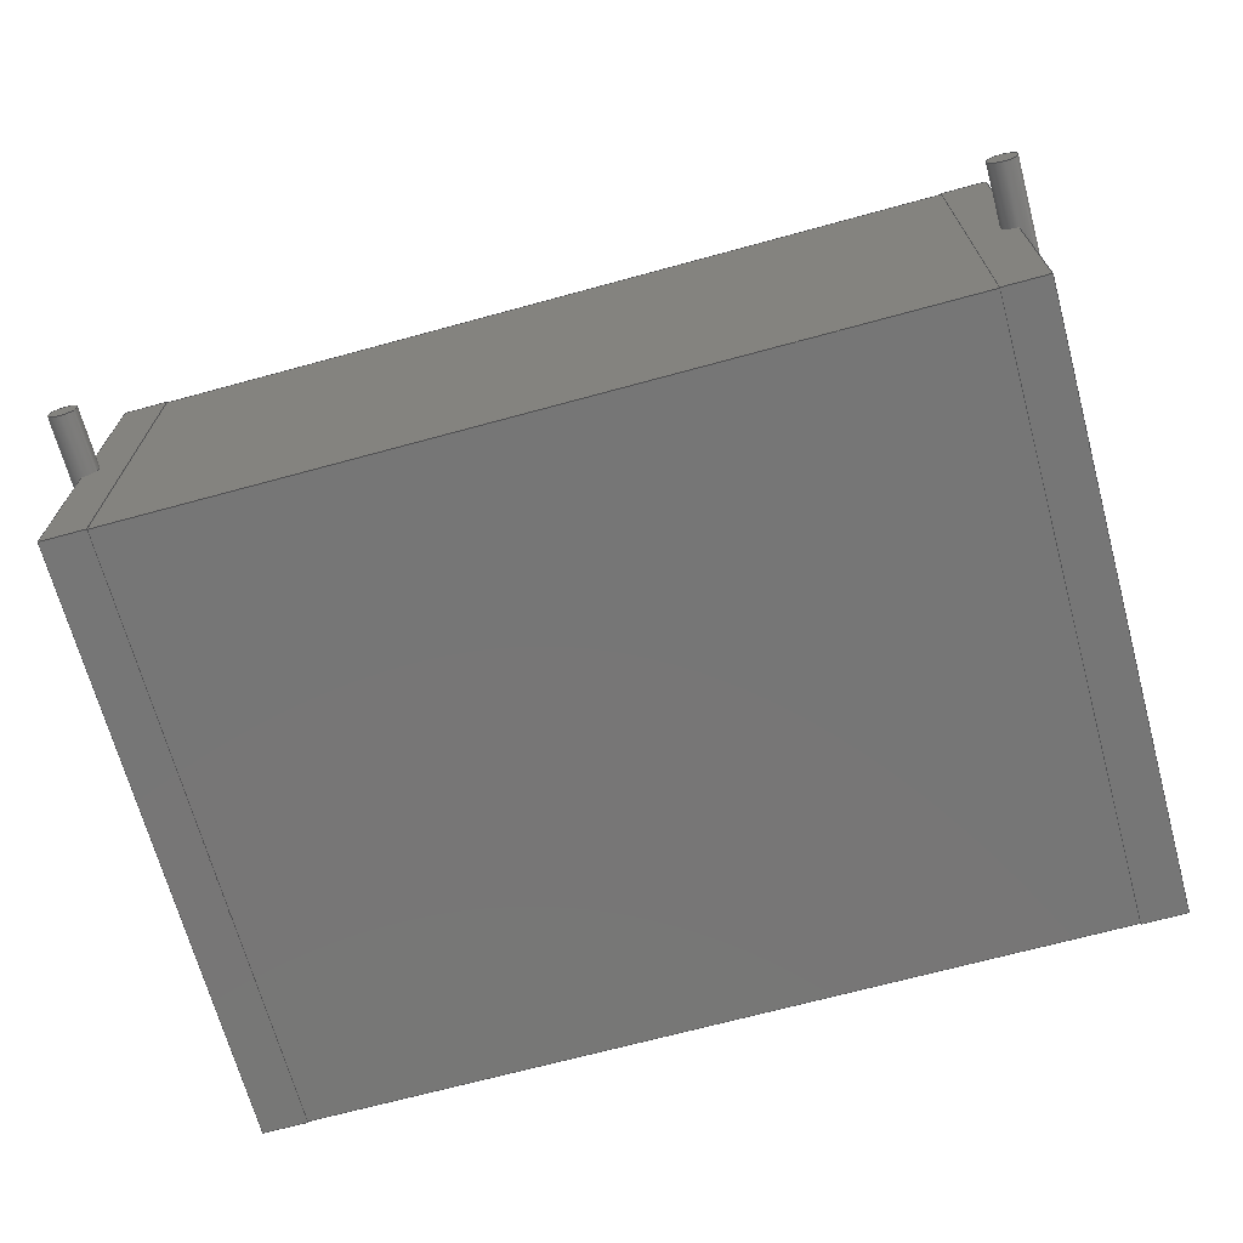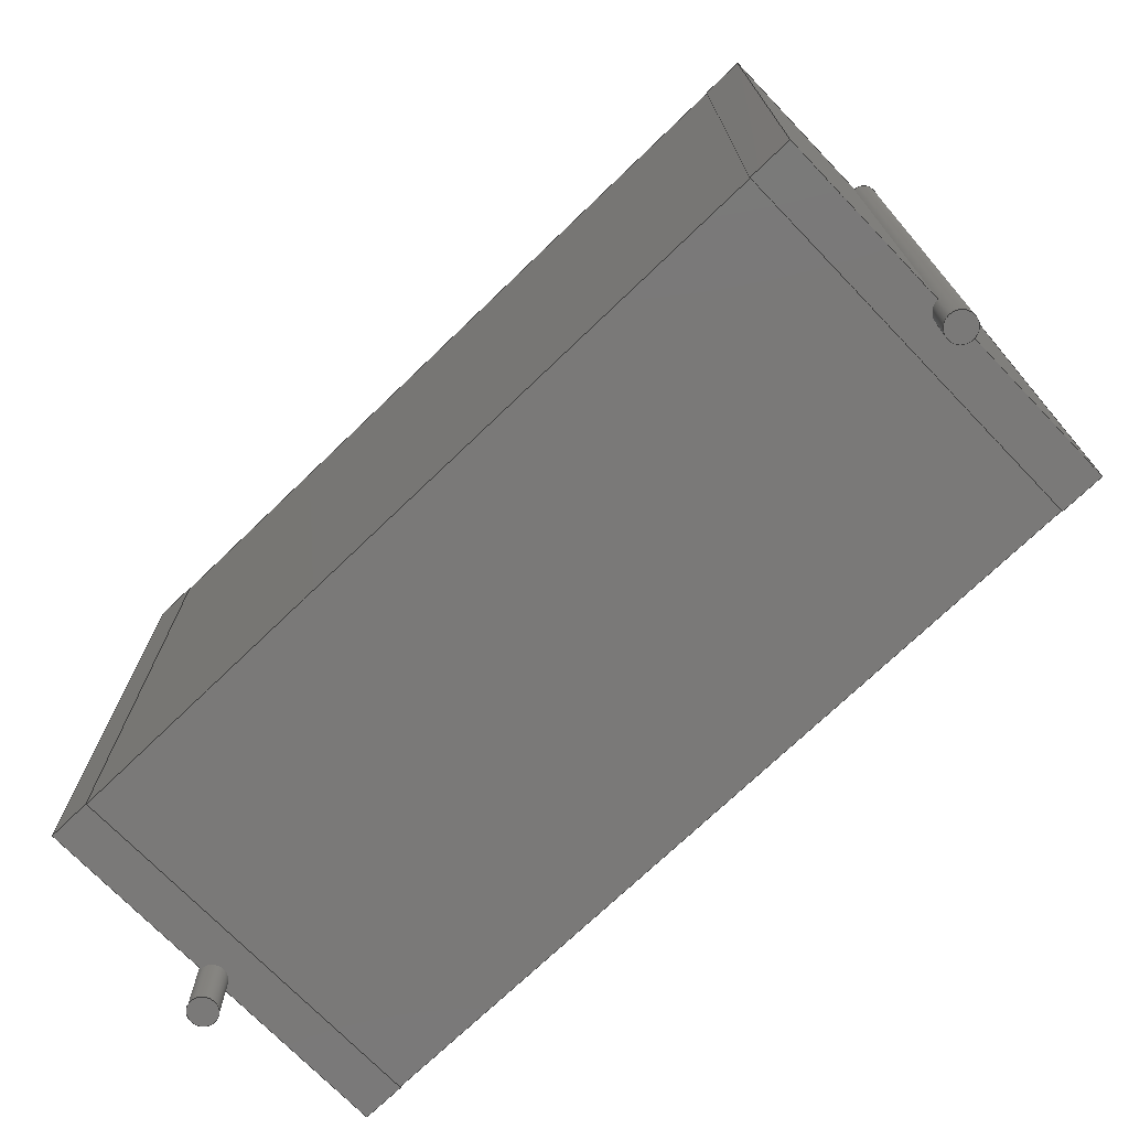
<metadata>
{"format":"step","ext":"step","renderer":"f3d","projection":"perspective","resolution":1024,"background":"white","views":[{"elev":-68.9,"azim":-164.7,"up":"+Y"},{"elev":-72.4,"azim":-136.1,"up":"+Z"}]}
</metadata>
<code>
ISO-10303-21;
DATA;
#1=APPLICATION_PROTOCOL_DEFINITION('committee draft','automotive_design',1997,#2);
#2=APPLICATION_CONTEXT('core data for automotive mechanical design processes');
#3=SHAPE_DEFINITION_REPRESENTATION(#4,#10);
#4=PRODUCT_DEFINITION_SHAPE('','',#5);
#5=PRODUCT_DEFINITION('design','',#6,#9);
#6=PRODUCT_DEFINITION_FORMATION('','',#7);
#7=PRODUCT('C_Rect_L290mm_W122mm_P2750mm_MKT','C_Rect_L290mm_W122mm_P2750mm_MKT','',(#8));
#8=MECHANICAL_CONTEXT('',#2,'mechanical');
#9=PRODUCT_DEFINITION_CONTEXT('part definition',#2,'design');
#10=ADVANCED_BREP_SHAPE_REPRESENTATION('',(#11,#15),#411);
#11=AXIS2_PLACEMENT_3D('',#12,#13,#14);
#12=CARTESIAN_POINT('',(0,0,0));
#13=DIRECTION('',(0,0,1));
#14=DIRECTION('',(1,0,-0));
#15=MANIFOLD_SOLID_BREP('',#16);
#16=CLOSED_SHELL('',(#17,#31,#70,#100,#124,#131,#144,#180,#190,#197,#215,#229,#243,#253,#282,#301,#314,#340,#349,#370,#396,#405));
#17=ADVANCED_FACE('',(#18),#28,.F.);
#18=FACE_BOUND('',#19,.F.);
#19=EDGE_LOOP('',(#20));
#20=ORIENTED_EDGE('',*,*,#21,.T.);
#21=EDGE_CURVE('',#22,#22,#24,.T.);
#22=VERTEX_POINT('',#23);
#23=CARTESIAN_POINT('',(0.45,0,-1.9));
#24=CIRCLE('',#25,0.45);
#25=AXIS2_PLACEMENT_3D('',#26,#13,#27);
#26=CARTESIAN_POINT('',(0,0,-1.9));
#27=DIRECTION('',(1,0,0));
#28=PLANE('',#29);
#29=AXIS2_PLACEMENT_3D('',#30,#13,#27);
#30=CARTESIAN_POINT('',(-3.553e-15,2.911e-17,-1.9));
#31=ADVANCED_FACE('',(#32),#69,.T.);
#32=FACE_BOUND('',#33,.T.);
#33=EDGE_LOOP('',(#34,#42,#20,#48,#49,#53,#59,#66));
#34=ORIENTED_EDGE('',*,*,#35,.F.);
#35=EDGE_CURVE('',#36,#38,#40,.T.);
#36=VERTEX_POINT('',#37);
#37=CARTESIAN_POINT('',(0.45,0,0));
#38=VERTEX_POINT('',#39);
#39=CARTESIAN_POINT('',(0,0.45,0));
#40=CIRCLE('',#41,0.45);
#41=AXIS2_PLACEMENT_3D('',#12,#13,#27);
#42=ORIENTED_EDGE('',*,*,#43,.T.);
#43=EDGE_CURVE('',#36,#22,#44,.T.);
#44=LINE('',#45,#46);
#45=CARTESIAN_POINT('',(0.45,0,18.5));
#46=VECTOR('',#47,1);
#47=DIRECTION('',(-0,-0,-1));
#48=ORIENTED_EDGE('',*,*,#43,.F.);
#49=ORIENTED_EDGE('',*,*,#50,.F.);
#50=EDGE_CURVE('',#51,#36,#40,.T.);
#51=VERTEX_POINT('',#52);
#52=CARTESIAN_POINT('',(0,-0.45,0));
#53=ORIENTED_EDGE('',*,*,#54,.T.);
#54=EDGE_CURVE('',#51,#55,#57,.T.);
#55=VERTEX_POINT('',#56);
#56=CARTESIAN_POINT('',(0,-0.45,18.5));
#57=LINE('',#56,#58);
#58=VECTOR('',#13,1);
#59=ORIENTED_EDGE('',*,*,#60,.F.);
#60=EDGE_CURVE('',#61,#55,#63,.T.);
#61=VERTEX_POINT('',#62);
#62=CARTESIAN_POINT('',(0,0.45,18.5));
#63=CIRCLE('',#64,0.45);
#64=AXIS2_PLACEMENT_3D('',#65,#13,#27);
#65=CARTESIAN_POINT('',(0,0,18.5));
#66=ORIENTED_EDGE('',*,*,#67,.F.);
#67=EDGE_CURVE('',#38,#61,#68,.T.);
#68=LINE('',#62,#58);
#69=CYLINDRICAL_SURFACE('',#64,0.45);
#70=ADVANCED_FACE('',(#71),#98,.F.);
#71=FACE_BOUND('',#72,.F.);
#72=EDGE_LOOP('',(#73,#80,#86,#91,#96,#34,#49));
#73=ORIENTED_EDGE('',*,*,#74,.F.);
#74=EDGE_CURVE('',#75,#51,#77,.T.);
#75=VERTEX_POINT('',#76);
#76=CARTESIAN_POINT('',(0,-6.1,0));
#77=LINE('',#76,#78);
#78=VECTOR('',#79,1);
#79=DIRECTION('',(0,1,0));
#80=ORIENTED_EDGE('',*,*,#81,.T.);
#81=EDGE_CURVE('',#75,#82,#84,.T.);
#82=VERTEX_POINT('',#83);
#83=CARTESIAN_POINT('',(1.375,-6.1,0));
#84=LINE('',#76,#85);
#85=VECTOR('',#27,1);
#86=ORIENTED_EDGE('',*,*,#87,.T.);
#87=EDGE_CURVE('',#82,#88,#90,.T.);
#88=VERTEX_POINT('',#89);
#89=CARTESIAN_POINT('',(1.375,6.1,0));
#90=LINE('',#83,#78);
#91=ORIENTED_EDGE('',*,*,#92,.F.);
#92=EDGE_CURVE('',#93,#88,#95,.T.);
#93=VERTEX_POINT('',#94);
#94=CARTESIAN_POINT('',(0,6.1,0));
#95=LINE('',#94,#85);
#96=ORIENTED_EDGE('',*,*,#97,.F.);
#97=EDGE_CURVE('',#38,#93,#77,.T.);
#98=PLANE('',#99);
#99=AXIS2_PLACEMENT_3D('',#76,#13,#27);
#100=ADVANCED_FACE('',(#101),#122,.F.);
#101=FACE_BOUND('',#102,.F.);
#102=EDGE_LOOP('',(#103,#110,#113,#53,#114,#66,#118,#119));
#103=ORIENTED_EDGE('',*,*,#104,.F.);
#104=EDGE_CURVE('',#105,#107,#109,.T.);
#105=VERTEX_POINT('',#106);
#106=CARTESIAN_POINT('',(0,-6.1,19));
#107=VERTEX_POINT('',#108);
#108=CARTESIAN_POINT('',(0,6.1,19));
#109=LINE('',#106,#78);
#110=ORIENTED_EDGE('',*,*,#111,.F.);
#111=EDGE_CURVE('',#75,#105,#112,.T.);
#112=LINE('',#76,#58);
#113=ORIENTED_EDGE('',*,*,#74,.T.);
#114=ORIENTED_EDGE('',*,*,#115,.T.);
#115=EDGE_CURVE('',#55,#61,#116,.T.);
#116=LINE('',#117,#78);
#117=CARTESIAN_POINT('',(0,-3.05,18.5));
#118=ORIENTED_EDGE('',*,*,#97,.T.);
#119=ORIENTED_EDGE('',*,*,#120,.T.);
#120=EDGE_CURVE('',#93,#107,#121,.T.);
#121=LINE('',#94,#58);
#122=PLANE('',#123);
#123=AXIS2_PLACEMENT_3D('',#76,#27,#13);
#124=ADVANCED_FACE('',(#125),#128,.T.);
#125=FACE_BOUND('',#126,.T.);
#126=EDGE_LOOP('',(#114,#127));
#127=ORIENTED_EDGE('',*,*,#60,.T.);
#128=PLANE('',#129);
#129=AXIS2_PLACEMENT_3D('',#130,#13,#27);
#130=CARTESIAN_POINT('',(-3.553e-15,2.911e-17,18.5));
#131=ADVANCED_FACE('',(#132),#142,.T.);
#132=FACE_BOUND('',#133,.T.);
#133=EDGE_LOOP('',(#91,#119,#134,#139));
#134=ORIENTED_EDGE('',*,*,#135,.T.);
#135=EDGE_CURVE('',#107,#136,#138,.T.);
#136=VERTEX_POINT('',#137);
#137=CARTESIAN_POINT('',(1.375,6.1,19));
#138=LINE('',#108,#85);
#139=ORIENTED_EDGE('',*,*,#140,.F.);
#140=EDGE_CURVE('',#88,#136,#141,.T.);
#141=LINE('',#89,#58);
#142=PLANE('',#143);
#143=AXIS2_PLACEMENT_3D('',#94,#79,#13);
#144=ADVANCED_FACE('',(#145,#156),#178,.T.);
#145=FACE_BOUND('',#146,.T.);
#146=EDGE_LOOP('',(#147,#86,#152,#153));
#147=ORIENTED_EDGE('',*,*,#148,.F.);
#148=EDGE_CURVE('',#82,#149,#151,.T.);
#149=VERTEX_POINT('',#150);
#150=CARTESIAN_POINT('',(1.375,-6.1,19));
#151=LINE('',#83,#58);
#152=ORIENTED_EDGE('',*,*,#140,.T.);
#153=ORIENTED_EDGE('',*,*,#154,.F.);
#154=EDGE_CURVE('',#149,#136,#155,.T.);
#155=LINE('',#150,#78);
#156=FACE_BOUND('',#157,.T.);
#157=EDGE_LOOP('',(#158,#165,#170,#175));
#158=ORIENTED_EDGE('',*,*,#159,.T.);
#159=EDGE_CURVE('',#160,#162,#164,.T.);
#160=VERTEX_POINT('',#161);
#161=CARTESIAN_POINT('',(1.375,-6.08,0.02));
#162=VERTEX_POINT('',#163);
#163=CARTESIAN_POINT('',(1.375,-6.08,18.98));
#164=LINE('',#161,#58);
#165=ORIENTED_EDGE('',*,*,#166,.T.);
#166=EDGE_CURVE('',#162,#167,#169,.T.);
#167=VERTEX_POINT('',#168);
#168=CARTESIAN_POINT('',(1.375,6.08,18.98));
#169=LINE('',#163,#78);
#170=ORIENTED_EDGE('',*,*,#171,.F.);
#171=EDGE_CURVE('',#172,#167,#174,.T.);
#172=VERTEX_POINT('',#173);
#173=CARTESIAN_POINT('',(1.375,6.08,0.02));
#174=LINE('',#173,#58);
#175=ORIENTED_EDGE('',*,*,#176,.F.);
#176=EDGE_CURVE('',#160,#172,#177,.T.);
#177=LINE('',#161,#78);
#178=PLANE('',#179);
#179=AXIS2_PLACEMENT_3D('',#83,#27,#13);
#180=ADVANCED_FACE('',(#181),#188,.F.);
#181=FACE_BOUND('',#182,.F.);
#182=EDGE_LOOP('',(#183,#184,#185,#147));
#183=ORIENTED_EDGE('',*,*,#81,.F.);
#184=ORIENTED_EDGE('',*,*,#111,.T.);
#185=ORIENTED_EDGE('',*,*,#186,.T.);
#186=EDGE_CURVE('',#105,#149,#187,.T.);
#187=LINE('',#106,#85);
#188=PLANE('',#189);
#189=AXIS2_PLACEMENT_3D('',#76,#79,#13);
#190=ADVANCED_FACE('',(#191),#195,.T.);
#191=FACE_BOUND('',#192,.T.);
#192=EDGE_LOOP('',(#103,#185,#193,#194));
#193=ORIENTED_EDGE('',*,*,#154,.T.);
#194=ORIENTED_EDGE('',*,*,#135,.F.);
#195=PLANE('',#196);
#196=AXIS2_PLACEMENT_3D('',#106,#13,#27);
#197=ADVANCED_FACE('',(#198),#213,.F.);
#198=FACE_BOUND('',#199,.F.);
#199=EDGE_LOOP('',(#200,#158,#205,#210));
#200=ORIENTED_EDGE('',*,*,#201,.F.);
#201=EDGE_CURVE('',#160,#202,#204,.T.);
#202=VERTEX_POINT('',#203);
#203=CARTESIAN_POINT('',(26.12,-6.08,0.02));
#204=LINE('',#161,#85);
#205=ORIENTED_EDGE('',*,*,#206,.T.);
#206=EDGE_CURVE('',#162,#207,#209,.T.);
#207=VERTEX_POINT('',#208);
#208=CARTESIAN_POINT('',(26.12,-6.08,18.98));
#209=LINE('',#163,#85);
#210=ORIENTED_EDGE('',*,*,#211,.F.);
#211=EDGE_CURVE('',#202,#207,#212,.T.);
#212=LINE('',#203,#58);
#213=PLANE('',#214);
#214=AXIS2_PLACEMENT_3D('',#161,#79,#13);
#215=ADVANCED_FACE('',(#216),#227,.F.);
#216=FACE_BOUND('',#217,.F.);
#217=EDGE_LOOP('',(#175,#218,#219,#224));
#218=ORIENTED_EDGE('',*,*,#201,.T.);
#219=ORIENTED_EDGE('',*,*,#220,.T.);
#220=EDGE_CURVE('',#202,#221,#223,.T.);
#221=VERTEX_POINT('',#222);
#222=CARTESIAN_POINT('',(26.12,6.08,0.02));
#223=LINE('',#203,#78);
#224=ORIENTED_EDGE('',*,*,#225,.F.);
#225=EDGE_CURVE('',#172,#221,#226,.T.);
#226=LINE('',#173,#85);
#227=PLANE('',#228);
#228=AXIS2_PLACEMENT_3D('',#161,#13,#27);
#229=ADVANCED_FACE('',(#230),#241,.T.);
#230=FACE_BOUND('',#231,.T.);
#231=EDGE_LOOP('',(#224,#232,#233,#238));
#232=ORIENTED_EDGE('',*,*,#171,.T.);
#233=ORIENTED_EDGE('',*,*,#234,.T.);
#234=EDGE_CURVE('',#167,#235,#237,.T.);
#235=VERTEX_POINT('',#236);
#236=CARTESIAN_POINT('',(26.12,6.08,18.98));
#237=LINE('',#168,#85);
#238=ORIENTED_EDGE('',*,*,#239,.F.);
#239=EDGE_CURVE('',#221,#235,#240,.T.);
#240=LINE('',#222,#58);
#241=PLANE('',#242);
#242=AXIS2_PLACEMENT_3D('',#173,#79,#13);
#243=ADVANCED_FACE('',(#244),#251,.T.);
#244=FACE_BOUND('',#245,.T.);
#245=EDGE_LOOP('',(#246,#205,#247,#250));
#246=ORIENTED_EDGE('',*,*,#166,.F.);
#247=ORIENTED_EDGE('',*,*,#248,.T.);
#248=EDGE_CURVE('',#207,#235,#249,.T.);
#249=LINE('',#208,#78);
#250=ORIENTED_EDGE('',*,*,#234,.F.);
#251=PLANE('',#252);
#252=AXIS2_PLACEMENT_3D('',#163,#13,#27);
#253=ADVANCED_FACE('',(#254,#276),#280,.F.);
#254=FACE_BOUND('',#255,.F.);
#255=EDGE_LOOP('',(#256,#263,#268,#273));
#256=ORIENTED_EDGE('',*,*,#257,.F.);
#257=EDGE_CURVE('',#258,#260,#262,.T.);
#258=VERTEX_POINT('',#259);
#259=CARTESIAN_POINT('',(26.12,-6.1,0));
#260=VERTEX_POINT('',#261);
#261=CARTESIAN_POINT('',(26.12,-6.1,19));
#262=LINE('',#259,#58);
#263=ORIENTED_EDGE('',*,*,#264,.T.);
#264=EDGE_CURVE('',#258,#265,#267,.T.);
#265=VERTEX_POINT('',#266);
#266=CARTESIAN_POINT('',(26.12,6.1,0));
#267=LINE('',#259,#78);
#268=ORIENTED_EDGE('',*,*,#269,.T.);
#269=EDGE_CURVE('',#265,#270,#272,.T.);
#270=VERTEX_POINT('',#271);
#271=CARTESIAN_POINT('',(26.12,6.1,19));
#272=LINE('',#266,#58);
#273=ORIENTED_EDGE('',*,*,#274,.F.);
#274=EDGE_CURVE('',#260,#270,#275,.T.);
#275=LINE('',#261,#78);
#276=FACE_BOUND('',#277,.F.);
#277=EDGE_LOOP('',(#278,#247,#238,#279));
#278=ORIENTED_EDGE('',*,*,#211,.T.);
#279=ORIENTED_EDGE('',*,*,#220,.F.);
#280=PLANE('',#281);
#281=AXIS2_PLACEMENT_3D('',#259,#27,#13);
#282=ADVANCED_FACE('',(#283),#299,.F.);
#283=FACE_BOUND('',#284,.F.);
#284=EDGE_LOOP('',(#285,#290,#291,#296));
#285=ORIENTED_EDGE('',*,*,#286,.F.);
#286=EDGE_CURVE('',#258,#287,#289,.T.);
#287=VERTEX_POINT('',#288);
#288=CARTESIAN_POINT('',(27.5,-6.1,0));
#289=LINE('',#259,#85);
#290=ORIENTED_EDGE('',*,*,#257,.T.);
#291=ORIENTED_EDGE('',*,*,#292,.T.);
#292=EDGE_CURVE('',#260,#293,#295,.T.);
#293=VERTEX_POINT('',#294);
#294=CARTESIAN_POINT('',(27.5,-6.1,19));
#295=LINE('',#261,#85);
#296=ORIENTED_EDGE('',*,*,#297,.F.);
#297=EDGE_CURVE('',#287,#293,#298,.T.);
#298=LINE('',#288,#58);
#299=PLANE('',#300);
#300=AXIS2_PLACEMENT_3D('',#259,#79,#13);
#301=ADVANCED_FACE('',(#302),#312,.T.);
#302=FACE_BOUND('',#303,.T.);
#303=EDGE_LOOP('',(#273,#291,#304,#309));
#304=ORIENTED_EDGE('',*,*,#305,.T.);
#305=EDGE_CURVE('',#293,#306,#308,.T.);
#306=VERTEX_POINT('',#307);
#307=CARTESIAN_POINT('',(27.5,6.1,19));
#308=LINE('',#294,#78);
#309=ORIENTED_EDGE('',*,*,#310,.F.);
#310=EDGE_CURVE('',#270,#306,#311,.T.);
#311=LINE('',#271,#85);
#312=PLANE('',#313);
#313=AXIS2_PLACEMENT_3D('',#261,#13,#27);
#314=ADVANCED_FACE('',(#315),#338,.F.);
#315=FACE_BOUND('',#316,.F.);
#316=EDGE_LOOP('',(#317,#322,#323,#324,#329,#336));
#317=ORIENTED_EDGE('',*,*,#318,.F.);
#318=EDGE_CURVE('',#265,#319,#321,.T.);
#319=VERTEX_POINT('',#320);
#320=CARTESIAN_POINT('',(27.5,6.1,0));
#321=LINE('',#266,#85);
#322=ORIENTED_EDGE('',*,*,#264,.F.);
#323=ORIENTED_EDGE('',*,*,#286,.T.);
#324=ORIENTED_EDGE('',*,*,#325,.T.);
#325=EDGE_CURVE('',#287,#326,#328,.T.);
#326=VERTEX_POINT('',#327);
#327=CARTESIAN_POINT('',(27.5,-0.45,0));
#328=LINE('',#288,#78);
#329=ORIENTED_EDGE('',*,*,#330,.F.);
#330=EDGE_CURVE('',#331,#326,#333,.T.);
#331=VERTEX_POINT('',#332);
#332=CARTESIAN_POINT('',(27.5,0.45,0));
#333=CIRCLE('',#334,0.45);
#334=AXIS2_PLACEMENT_3D('',#335,#13,#27);
#335=CARTESIAN_POINT('',(27.5,0,0));
#336=ORIENTED_EDGE('',*,*,#337,.T.);
#337=EDGE_CURVE('',#331,#319,#328,.T.);
#338=PLANE('',#339);
#339=AXIS2_PLACEMENT_3D('',#259,#13,#27);
#340=ADVANCED_FACE('',(#341),#347,.T.);
#341=FACE_BOUND('',#342,.T.);
#342=EDGE_LOOP('',(#317,#268,#343,#344));
#343=ORIENTED_EDGE('',*,*,#310,.T.);
#344=ORIENTED_EDGE('',*,*,#345,.F.);
#345=EDGE_CURVE('',#319,#306,#346,.T.);
#346=LINE('',#320,#58);
#347=PLANE('',#348);
#348=AXIS2_PLACEMENT_3D('',#266,#79,#13);
#349=ADVANCED_FACE('',(#350),#368,.T.);
#350=FACE_BOUND('',#351,.T.);
#351=EDGE_LOOP('',(#352,#296,#324,#353,#358,#364,#336,#367));
#352=ORIENTED_EDGE('',*,*,#305,.F.);
#353=ORIENTED_EDGE('',*,*,#354,.T.);
#354=EDGE_CURVE('',#326,#355,#357,.T.);
#355=VERTEX_POINT('',#356);
#356=CARTESIAN_POINT('',(27.5,-0.45,18.5));
#357=LINE('',#356,#58);
#358=ORIENTED_EDGE('',*,*,#359,.T.);
#359=EDGE_CURVE('',#355,#360,#362,.T.);
#360=VERTEX_POINT('',#361);
#361=CARTESIAN_POINT('',(27.5,0.45,18.5));
#362=LINE('',#363,#78);
#363=CARTESIAN_POINT('',(27.5,-3.05,18.5));
#364=ORIENTED_EDGE('',*,*,#365,.F.);
#365=EDGE_CURVE('',#331,#360,#366,.T.);
#366=LINE('',#361,#58);
#367=ORIENTED_EDGE('',*,*,#345,.T.);
#368=PLANE('',#369);
#369=AXIS2_PLACEMENT_3D('',#288,#27,#13);
#370=ADVANCED_FACE('',(#371),#395,.T.);
#371=FACE_BOUND('',#372,.T.);
#372=EDGE_LOOP('',(#373,#380,#385,#390,#391,#393,#329,#394));
#373=ORIENTED_EDGE('',*,*,#374,.F.);
#374=EDGE_CURVE('',#375,#360,#377,.T.);
#375=VERTEX_POINT('',#376);
#376=CARTESIAN_POINT('',(27.95,0,18.5));
#377=CIRCLE('',#378,0.45);
#378=AXIS2_PLACEMENT_3D('',#379,#13,#27);
#379=CARTESIAN_POINT('',(27.5,0,18.5));
#380=ORIENTED_EDGE('',*,*,#381,.T.);
#381=EDGE_CURVE('',#375,#382,#384,.T.);
#382=VERTEX_POINT('',#383);
#383=CARTESIAN_POINT('',(27.95,0,-1.9));
#384=LINE('',#376,#46);
#385=ORIENTED_EDGE('',*,*,#386,.T.);
#386=EDGE_CURVE('',#382,#382,#387,.T.);
#387=CIRCLE('',#388,0.45);
#388=AXIS2_PLACEMENT_3D('',#389,#13,#27);
#389=CARTESIAN_POINT('',(27.5,0,-1.9));
#390=ORIENTED_EDGE('',*,*,#381,.F.);
#391=ORIENTED_EDGE('',*,*,#392,.F.);
#392=EDGE_CURVE('',#355,#375,#377,.T.);
#393=ORIENTED_EDGE('',*,*,#354,.F.);
#394=ORIENTED_EDGE('',*,*,#365,.T.);
#395=CYLINDRICAL_SURFACE('',#378,0.45);
#396=ADVANCED_FACE('',(#397),#402,.T.);
#397=FACE_BOUND('',#398,.T.);
#398=EDGE_LOOP('',(#399,#400,#401));
#399=ORIENTED_EDGE('',*,*,#392,.T.);
#400=ORIENTED_EDGE('',*,*,#374,.T.);
#401=ORIENTED_EDGE('',*,*,#359,.F.);
#402=PLANE('',#403);
#403=AXIS2_PLACEMENT_3D('',#404,#13,#27);
#404=CARTESIAN_POINT('',(27.5,2.911e-17,18.5));
#405=ADVANCED_FACE('',(#406),#408,.F.);
#406=FACE_BOUND('',#407,.F.);
#407=EDGE_LOOP('',(#385));
#408=PLANE('',#409);
#409=AXIS2_PLACEMENT_3D('',#410,#13,#27);
#410=CARTESIAN_POINT('',(27.5,2.911e-17,-1.9));
#411=( GEOMETRIC_REPRESENTATION_CONTEXT(3) GLOBAL_UNCERTAINTY_ASSIGNED_CONTEXT((#415)) GLOBAL_UNIT_ASSIGNED_CONTEXT((#412,#413,#414)) REPRESENTATION_CONTEXT('Context #1','3D Context with UNIT and UNCERTAINTY') );
#412=( LENGTH_UNIT() NAMED_UNIT(*) SI_UNIT(.MILLI.,.METRE.) );
#413=( NAMED_UNIT(*) PLANE_ANGLE_UNIT() SI_UNIT($,.RADIAN.) );
#414=( NAMED_UNIT(*) SI_UNIT($,.STERADIAN.) SOLID_ANGLE_UNIT() );
#415=UNCERTAINTY_MEASURE_WITH_UNIT(LENGTH_MEASURE(1e-07),#412,'distance_accuracy_value','confusion accuracy');
#416=PRODUCT_TYPE('part',$,(#7));
#417=MECHANICAL_DESIGN_GEOMETRIC_PRESENTATION_REPRESENTATION('',(#418,#426,#427,#428,#429,#430,#431,#432,#433,#434,#442,#443,#444,#445,#446,#447,#448,#449,#450,#451,#452,#453),#411);
#418=STYLED_ITEM('color',(#419),#17);
#419=PRESENTATION_STYLE_ASSIGNMENT((#420));
#420=SURFACE_STYLE_USAGE(.BOTH.,#421);
#421=SURFACE_SIDE_STYLE('',(#422));
#422=SURFACE_STYLE_FILL_AREA(#423);
#423=FILL_AREA_STYLE('',(#424));
#424=FILL_AREA_STYLE_COLOUR('',#425);
#425=COLOUR_RGB('',0.824,0.82,0.781);
#426=STYLED_ITEM('color',(#419),#31);
#427=STYLED_ITEM('color',(#419),#70);
#428=STYLED_ITEM('color',(#419),#100);
#429=STYLED_ITEM('color',(#419),#124);
#430=STYLED_ITEM('color',(#419),#131);
#431=STYLED_ITEM('color',(#419),#144);
#432=STYLED_ITEM('color',(#419),#180);
#433=STYLED_ITEM('color',(#419),#190);
#434=STYLED_ITEM('color',(#435),#197);
#435=PRESENTATION_STYLE_ASSIGNMENT((#436));
#436=SURFACE_STYLE_USAGE(.BOTH.,#437);
#437=SURFACE_SIDE_STYLE('',(#438));
#438=SURFACE_STYLE_FILL_AREA(#439);
#439=FILL_AREA_STYLE('',(#440));
#440=FILL_AREA_STYLE_COLOUR('',#441);
#441=COLOUR_RGB('',0.273,0.273,0.273);
#442=STYLED_ITEM('color',(#435),#215);
#443=STYLED_ITEM('color',(#435),#229);
#444=STYLED_ITEM('color',(#435),#243);
#445=STYLED_ITEM('color',(#419),#253);
#446=STYLED_ITEM('color',(#419),#282);
#447=STYLED_ITEM('color',(#419),#301);
#448=STYLED_ITEM('color',(#419),#314);
#449=STYLED_ITEM('color',(#419),#340);
#450=STYLED_ITEM('color',(#419),#349);
#451=STYLED_ITEM('color',(#419),#370);
#452=STYLED_ITEM('color',(#419),#396);
#453=STYLED_ITEM('color',(#419),#405);
ENDSEC;
END-ISO-10303-21;


</code>
